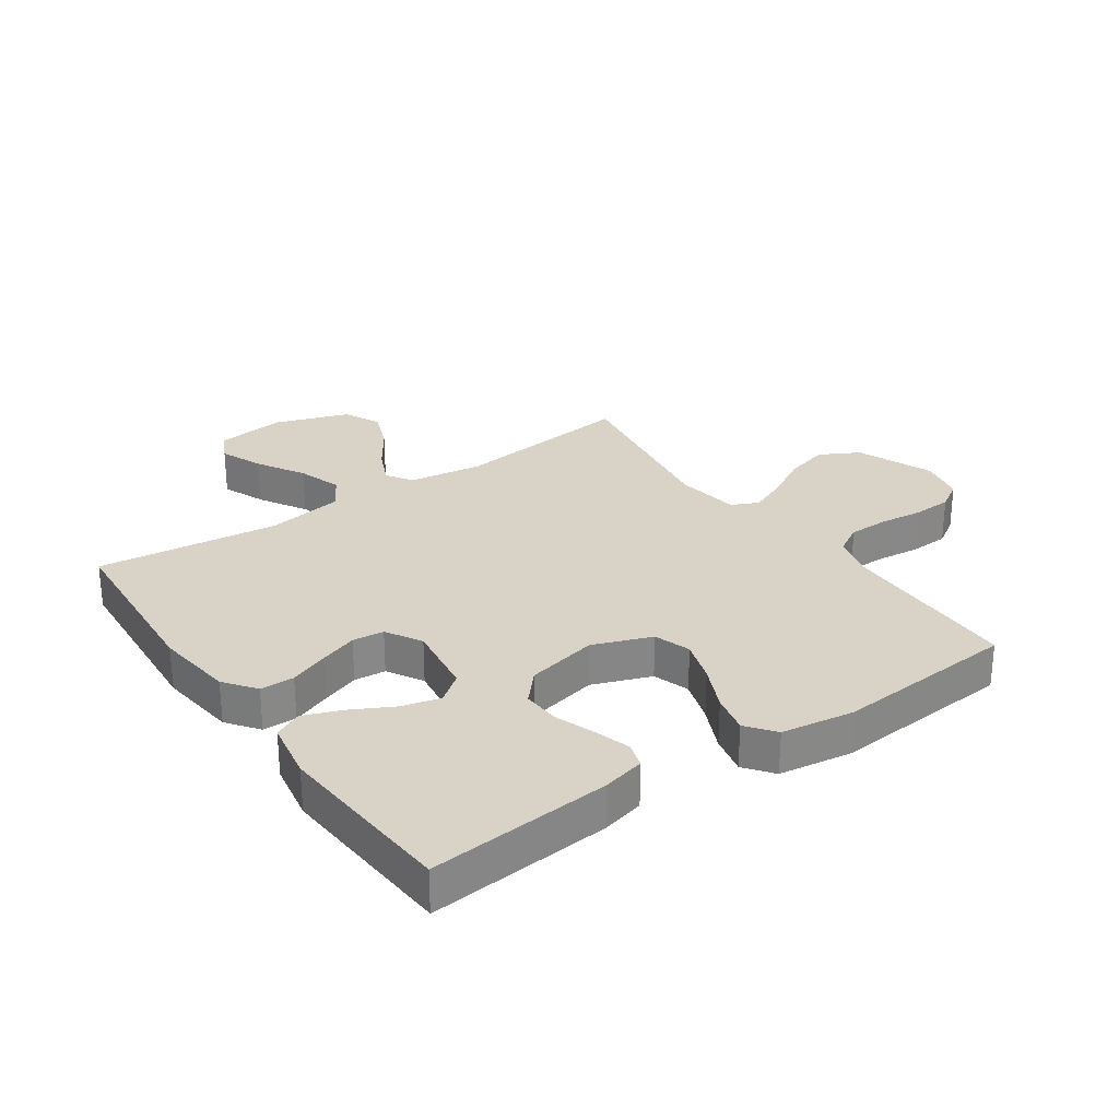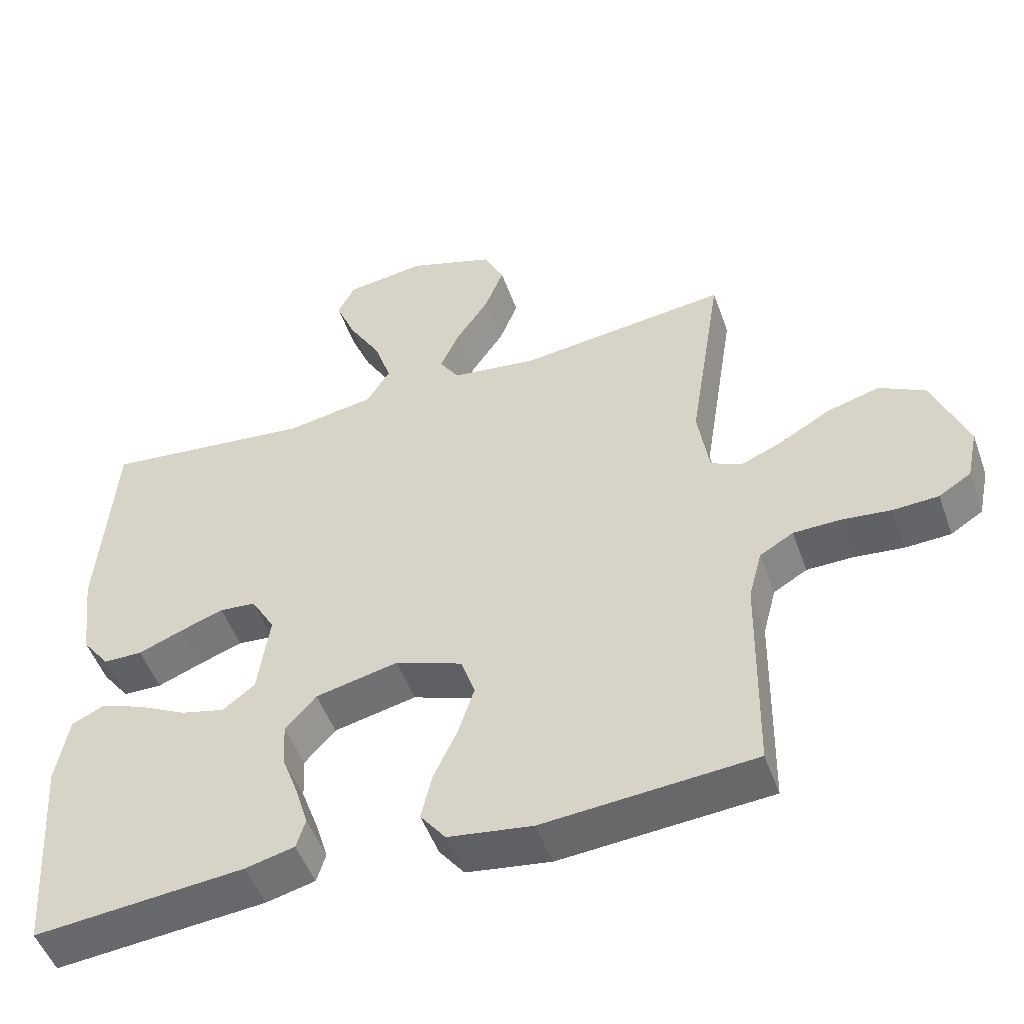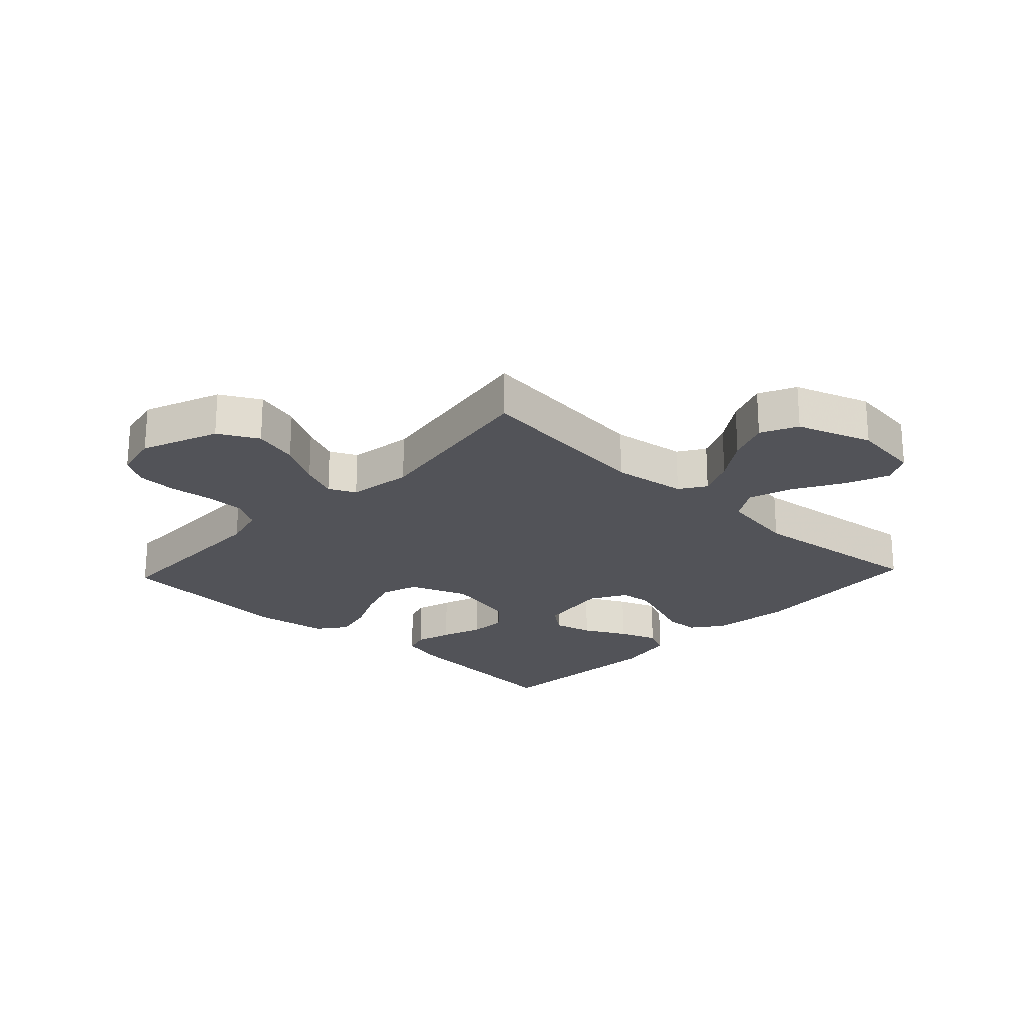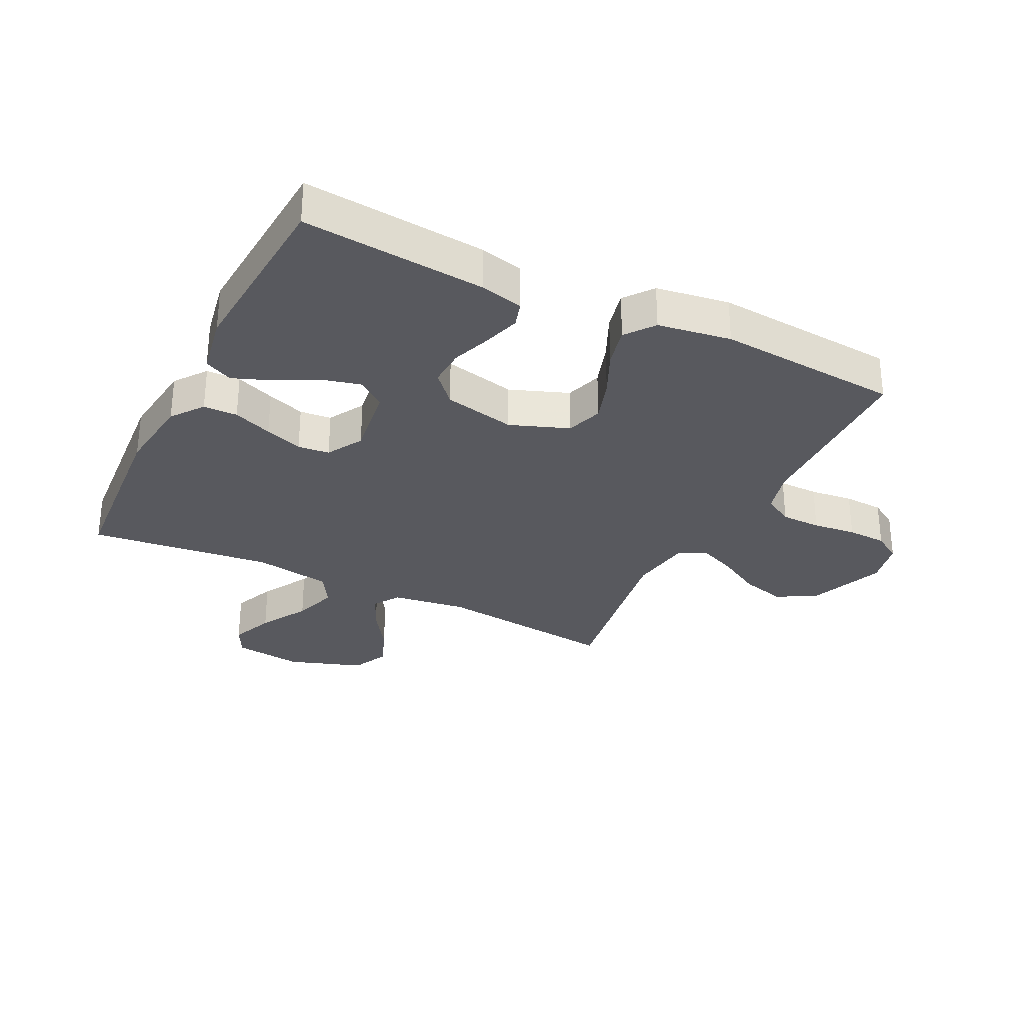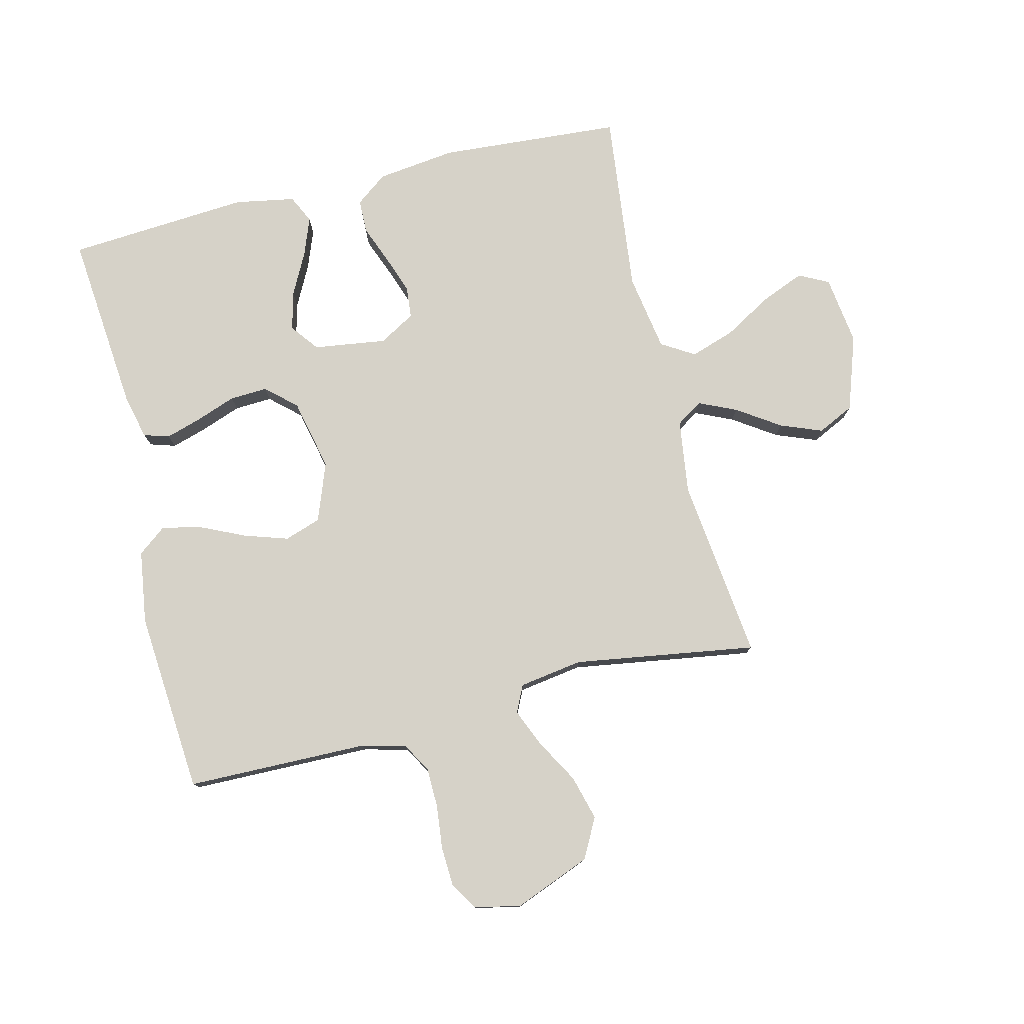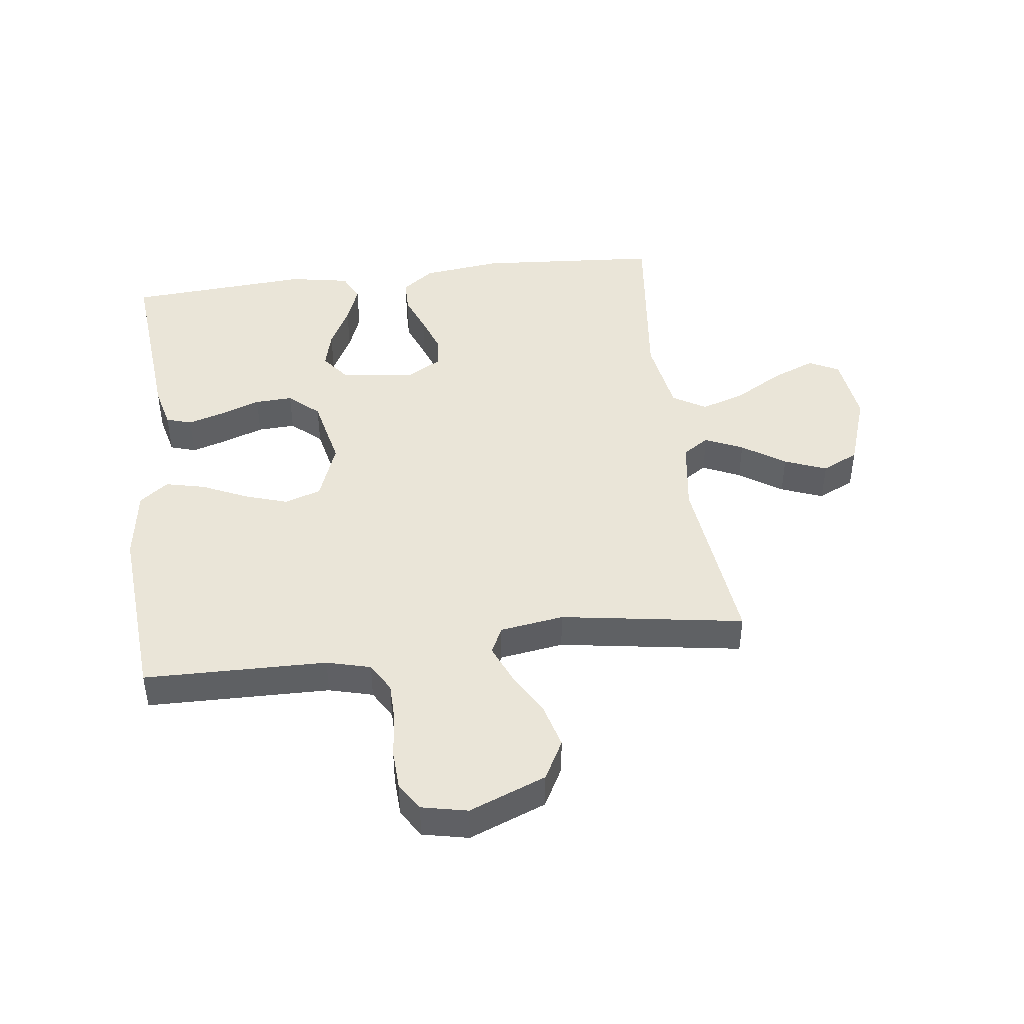
<metadata>
{"format":"obj","ext":"obj","renderer":"f3d","projection":"perspective","resolution":1024,"background":"white","views":[{"elev":28.0,"azim":145.2,"up":"+Y"},{"elev":-50.5,"azim":-160.5,"up":"+Z"},{"elev":-22.6,"azim":-43.2,"up":"+Y"},{"elev":-30.4,"azim":153.7,"up":"+Y"},{"elev":78.1,"azim":-103.8,"up":"+Y"},{"elev":44.6,"azim":-97.2,"up":"+Y"}]}
</metadata>
<code>
v 0.5 0.07 -0.5
v 0.2 0.07 -0.473
v 0.13 0.07 -0.456
v 0.117 0.07 -0.414
v 0.135 0.07 -0.355
v 0.159 0.07 -0.289
v 0.162 0.07 -0.227
v 0.118 0.07 -0.178
v 0 0.07 -0.152
v -0.096 0.07 -0.188
v -0.116 0.07 -0.248
v -0.093 0.07 -0.319
v -0.059 0.07 -0.393
v -0.044 0.07 -0.458
v -0.08 0.07 -0.505
v -0.2 0.07 -0.523
v -0.5 0.07 -0.5
v -0.505 0.07 -0.2
v -0.524 0.07 -0.128
v -0.572 0.07 -0.1
v -0.638 0.07 -0.099
v -0.709 0.07 -0.107
v -0.774 0.07 -0.104
v -0.82 0.07 -0.075
v -0.836 0.07 0
v -0.786 0.07 0.126
v -0.721 0.07 0.161
v -0.647 0.07 0.141
v -0.575 0.07 0.1
v -0.513 0.07 0.074
v -0.469 0.07 0.095
v -0.453 0.07 0.2
v -0.5 0.07 0.5
v -0.2 0.07 0.465
v -0.078 0.07 0.482
v -0.05 0.07 0.525
v -0.078 0.07 0.587
v -0.125 0.07 0.657
v -0.152 0.07 0.726
v -0.123 0.07 0.786
v 0 0.07 0.828
v 0.114 0.07 0.813
v 0.139 0.07 0.764
v 0.11 0.07 0.693
v 0.064 0.07 0.614
v 0.04 0.07 0.541
v 0.073 0.07 0.487
v 0.2 0.07 0.466
v 0.5 0.07 0.5
v 0.522 0.07 0.2
v 0.506 0.07 0.07
v 0.467 0.07 0.018
v 0.411 0.07 0.017
v 0.347 0.07 0.042
v 0.285 0.07 0.064
v 0.233 0.07 0.059
v 0.199 0.07 0
v 0.216 0.07 -0.12
v 0.262 0.07 -0.155
v 0.325 0.07 -0.139
v 0.394 0.07 -0.103
v 0.457 0.07 -0.079
v 0.503 0.07 -0.101
v 0.521 0.07 -0.2
v 0.5 0 -0.5
v 0.2 0 -0.473
v 0.13 0 -0.456
v 0.117 0 -0.414
v 0.135 0 -0.355
v 0.159 0 -0.289
v 0.162 0 -0.227
v 0.118 0 -0.178
v 0 0 -0.152
v -0.096 0 -0.188
v -0.116 0 -0.248
v -0.093 0 -0.319
v -0.059 0 -0.393
v -0.044 0 -0.458
v -0.08 0 -0.505
v -0.2 0 -0.523
v -0.5 0 -0.5
v -0.505 0 -0.2
v -0.524 0 -0.128
v -0.572 0 -0.1
v -0.638 0 -0.099
v -0.709 0 -0.107
v -0.774 0 -0.104
v -0.82 0 -0.075
v -0.836 0 0
v -0.786 0 0.126
v -0.721 0 0.161
v -0.647 0 0.141
v -0.575 0 0.1
v -0.513 0 0.074
v -0.469 0 0.095
v -0.453 0 0.2
v -0.5 0 0.5
v -0.2 0 0.465
v -0.078 0 0.482
v -0.05 0 0.525
v -0.078 0 0.587
v -0.125 0 0.657
v -0.152 0 0.726
v -0.123 0 0.786
v 0 0 0.828
v 0.114 0 0.813
v 0.139 0 0.764
v 0.11 0 0.693
v 0.064 0 0.614
v 0.04 0 0.541
v 0.073 0 0.487
v 0.2 0 0.466
v 0.5 0 0.5
v 0.522 0 0.2
v 0.506 0 0.07
v 0.467 0 0.018
v 0.411 0 0.017
v 0.347 0 0.042
v 0.285 0 0.064
v 0.233 0 0.059
v 0.199 0 0
v 0.216 0 -0.12
v 0.262 0 -0.155
v 0.325 0 -0.139
v 0.394 0 -0.103
v 0.457 0 -0.079
v 0.503 0 -0.101
v 0.521 0 -0.2
f 4 5 6
f 3 4 6
f 2 3 6
f 1 2 6
f 64 1 6
f 63 64 6
f 62 63 6
f 61 62 6
f 60 61 6
f 59 60 6 7
f 58 59 7 8
f 57 58 8 9
f 56 57 9 10
f 52 53 54
f 51 52 54
f 50 51 54
f 49 50 54
f 48 49 54
f 47 48 54 55
f 46 47 55 56
f 43 44 45
f 42 43 45
f 41 42 45
f 40 41 45
f 39 40 45
f 38 39 45
f 37 38 45
f 36 37 45 46
f 46 56 10
f 36 46 10
f 35 36 10
f 32 33 34
f 35 10 11
f 34 35 11
f 32 34 11
f 31 32 11
f 27 28 29
f 26 27 29
f 25 26 29
f 24 25 29
f 23 24 29
f 22 23 29
f 21 22 29
f 20 21 29 30
f 31 11 12
f 30 31 12
f 20 30 12
f 19 20 12
f 16 17 18
f 16 18 19
f 15 16 19
f 14 15 19
f 13 14 19
f 12 13 19
f 70 69 68
f 70 68 67
f 70 67 66
f 70 66 65
f 70 65 128
f 70 128 127
f 70 127 126
f 70 126 125
f 70 125 124
f 71 70 124 123
f 72 71 123 122
f 73 72 122 121
f 74 73 121 120
f 118 117 116
f 118 116 115
f 118 115 114
f 118 114 113
f 118 113 112
f 119 118 112 111
f 120 119 111 110
f 109 108 107
f 109 107 106
f 109 106 105
f 109 105 104
f 109 104 103
f 109 103 102
f 109 102 101
f 110 109 101 100
f 74 120 110
f 74 110 100
f 74 100 99
f 98 97 96
f 75 74 99
f 75 99 98
f 75 98 96
f 75 96 95
f 93 92 91
f 93 91 90
f 93 90 89
f 93 89 88
f 93 88 87
f 93 87 86
f 93 86 85
f 94 93 85 84
f 76 75 95
f 76 95 94
f 76 94 84
f 76 84 83
f 82 81 80
f 83 82 80
f 83 80 79
f 83 79 78
f 83 78 77
f 83 77 76
f 1 65 66 2
f 2 66 67 3
f 3 67 68 4
f 4 68 69 5
f 5 69 70 6
f 6 70 71 7
f 7 71 72 8
f 8 72 73 9
f 9 73 74 10
f 10 74 75 11
f 11 75 76 12
f 12 76 77 13
f 13 77 78 14
f 14 78 79 15
f 15 79 80 16
f 16 80 81 17
f 17 81 82 18
f 18 82 83 19
f 19 83 84 20
f 20 84 85 21
f 21 85 86 22
f 22 86 87 23
f 23 87 88 24
f 24 88 89 25
f 25 89 90 26
f 26 90 91 27
f 27 91 92 28
f 28 92 93 29
f 29 93 94 30
f 30 94 95 31
f 31 95 96 32
f 32 96 97 33
f 33 97 98 34
f 34 98 99 35
f 35 99 100 36
f 36 100 101 37
f 37 101 102 38
f 38 102 103 39
f 39 103 104 40
f 40 104 105 41
f 41 105 106 42
f 42 106 107 43
f 43 107 108 44
f 44 108 109 45
f 45 109 110 46
f 46 110 111 47
f 47 111 112 48
f 48 112 113 49
f 49 113 114 50
f 50 114 115 51
f 51 115 116 52
f 52 116 117 53
f 53 117 118 54
f 54 118 119 55
f 55 119 120 56
f 56 120 121 57
f 57 121 122 58
f 58 122 123 59
f 59 123 124 60
f 60 124 125 61
f 61 125 126 62
f 62 126 127 63
f 63 127 128 64
f 64 128 65 1

</code>
